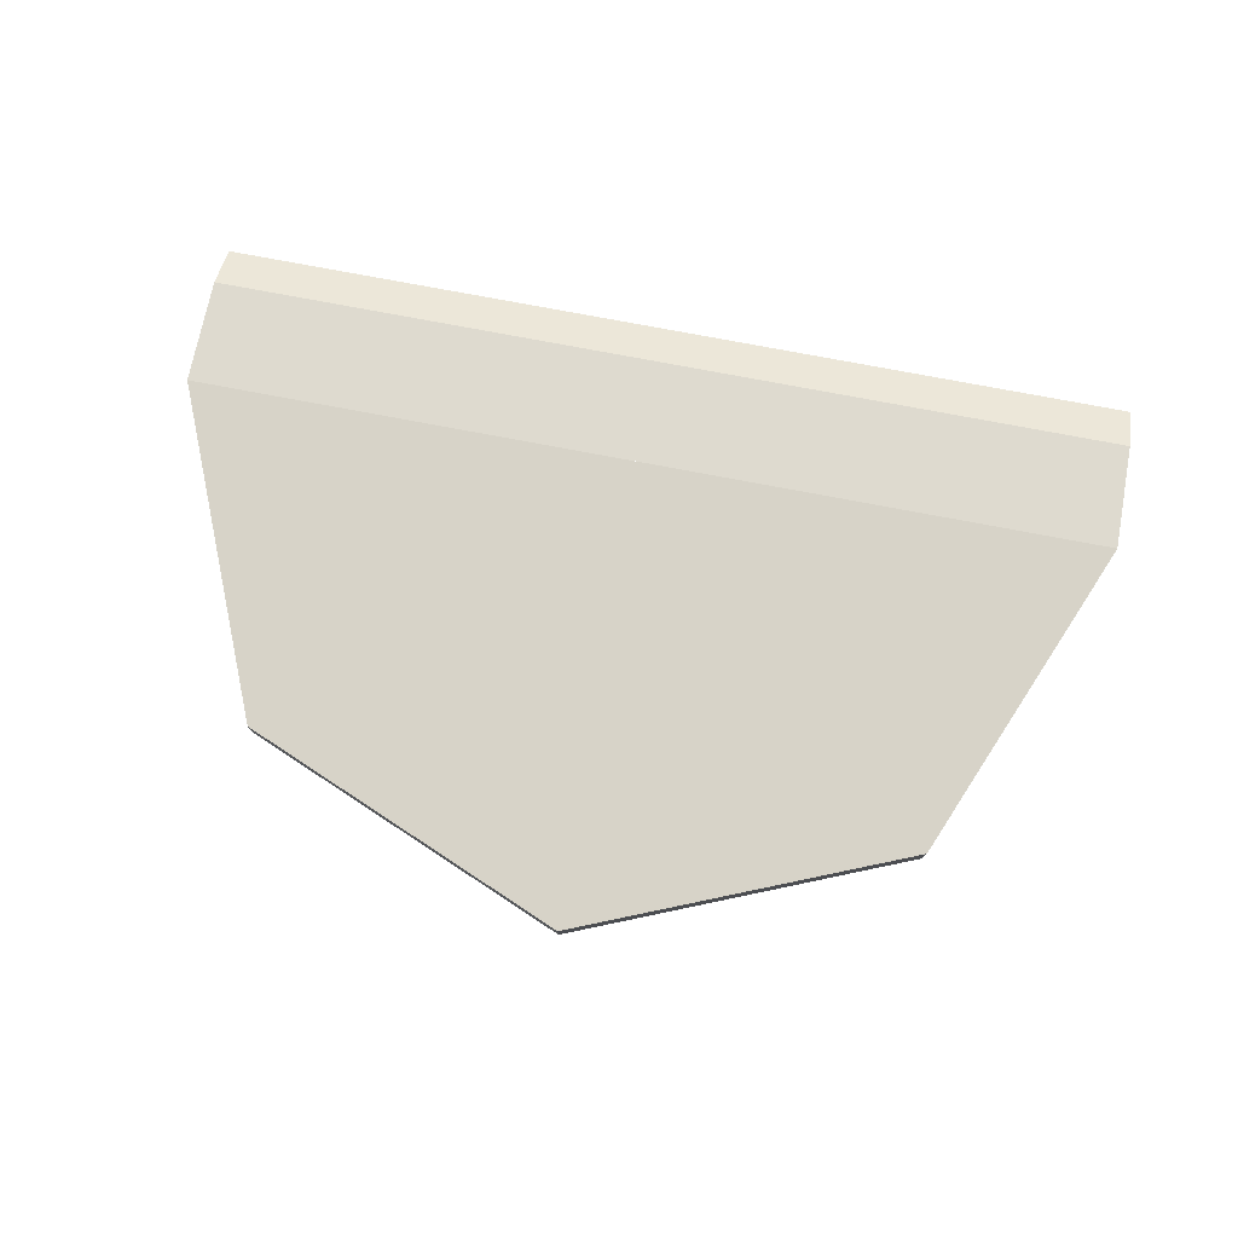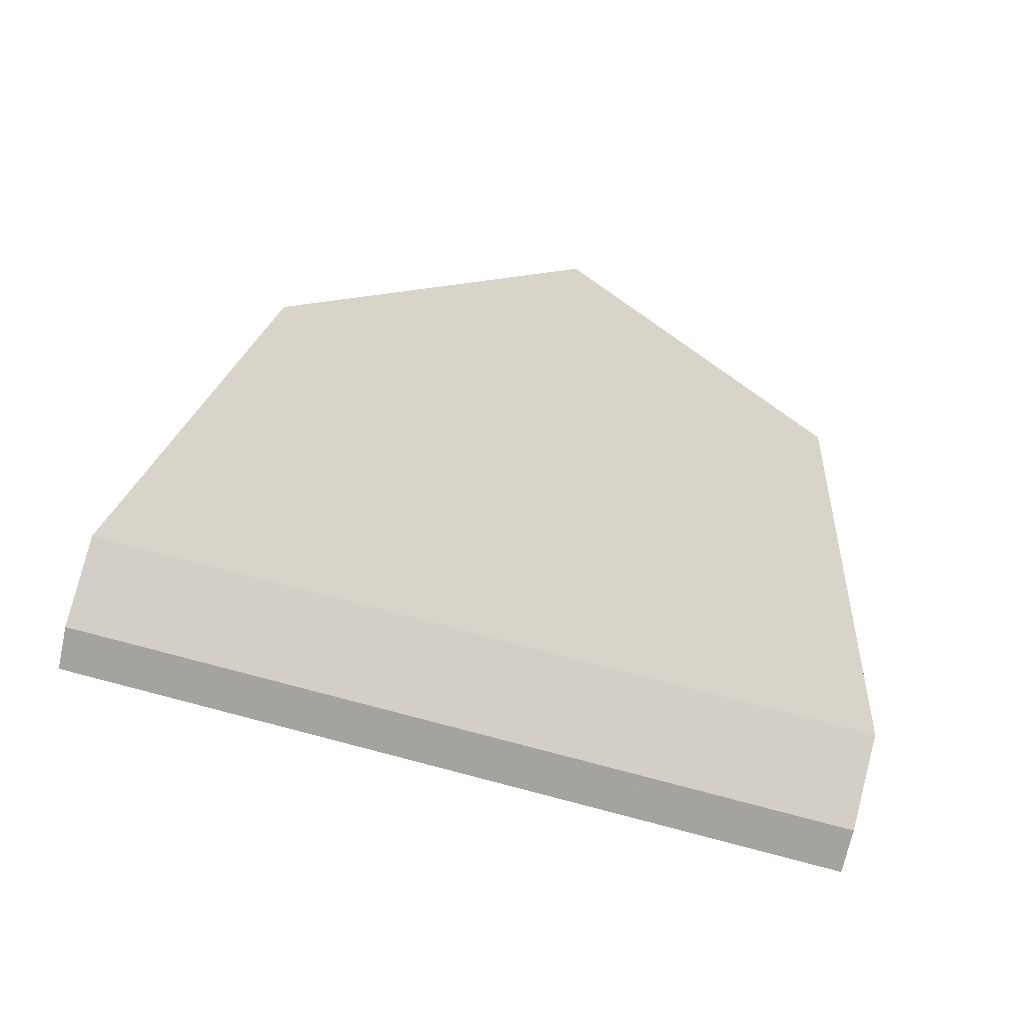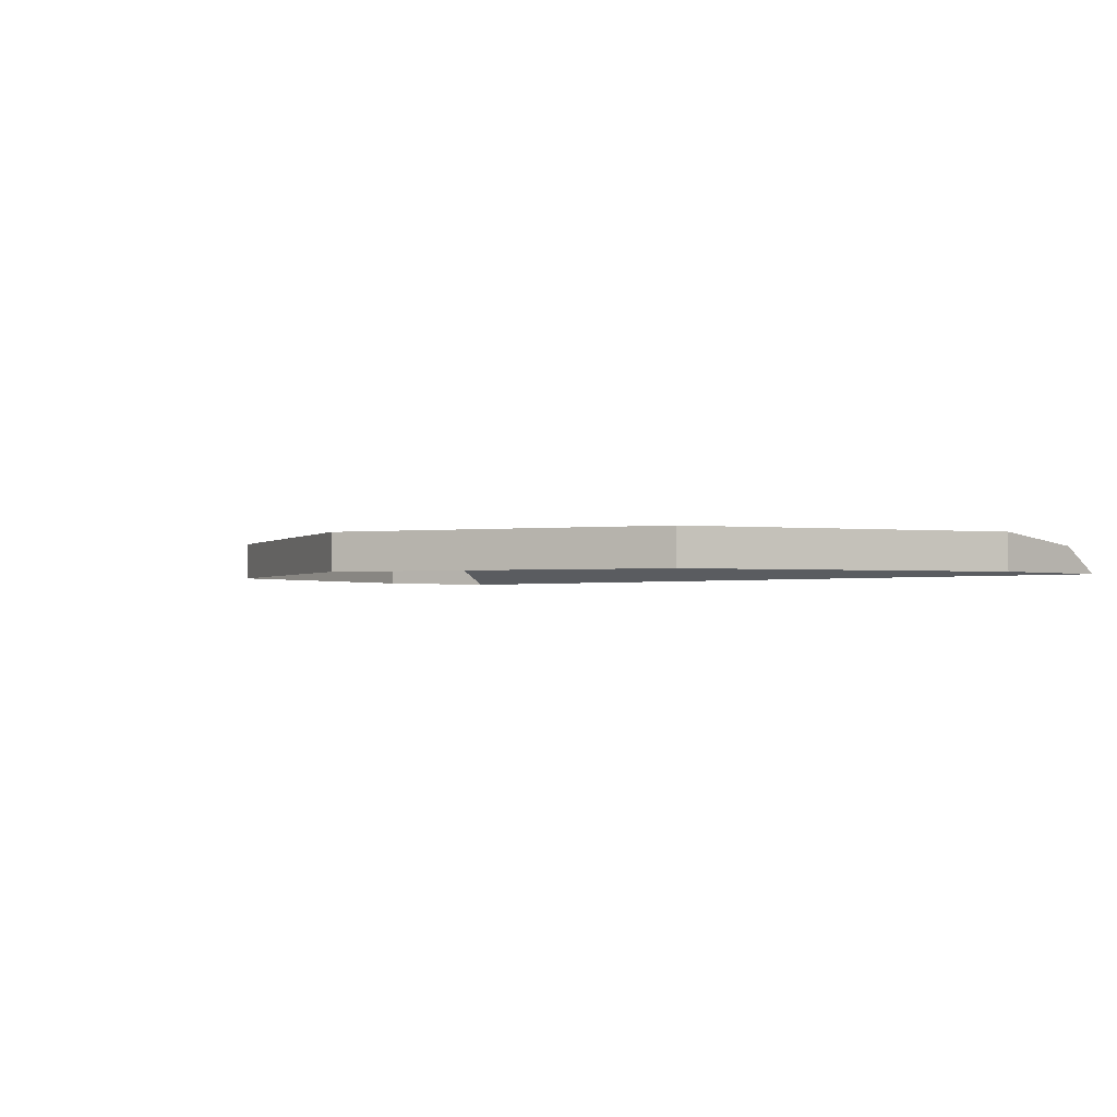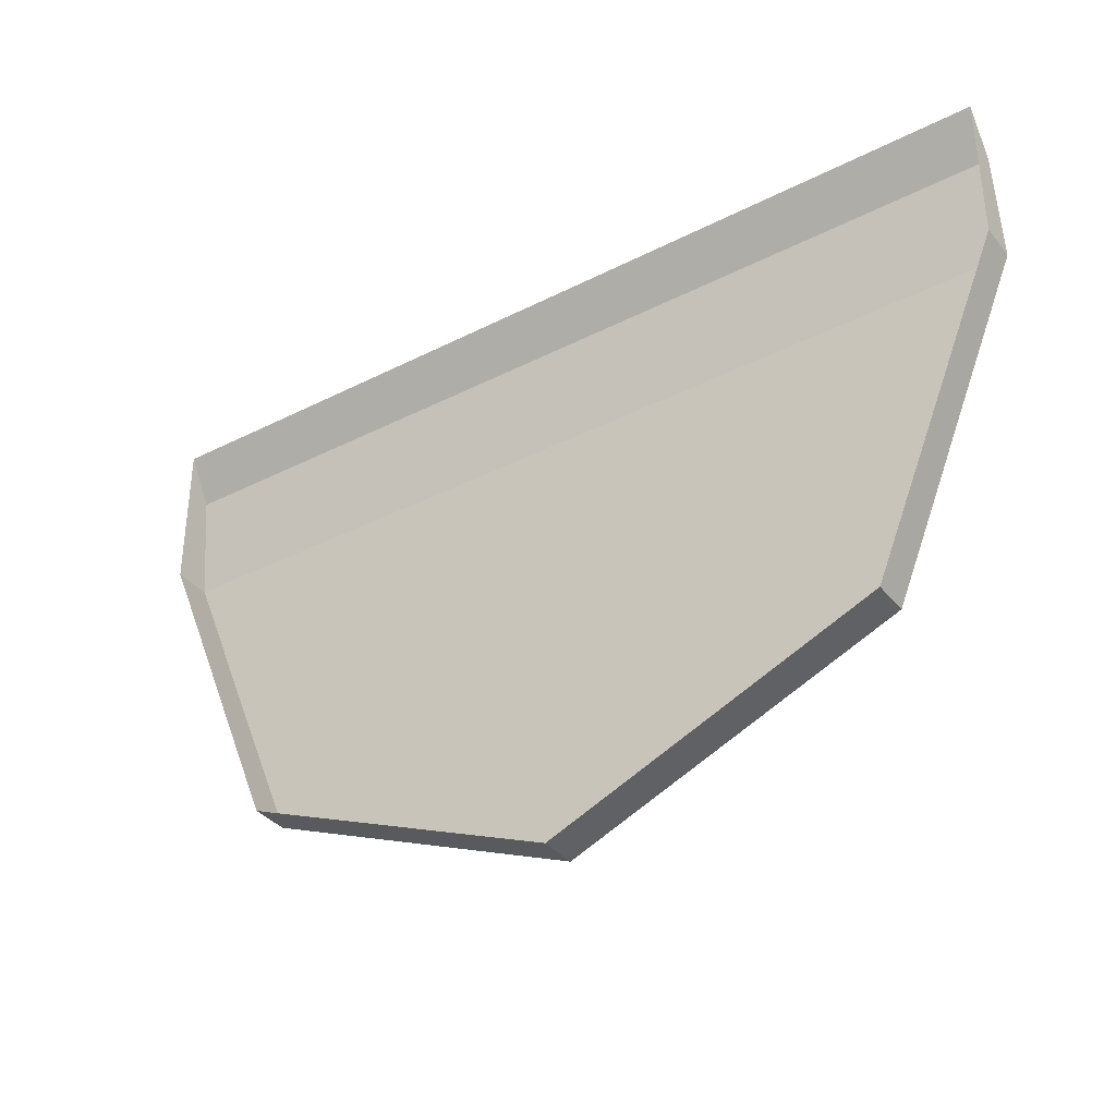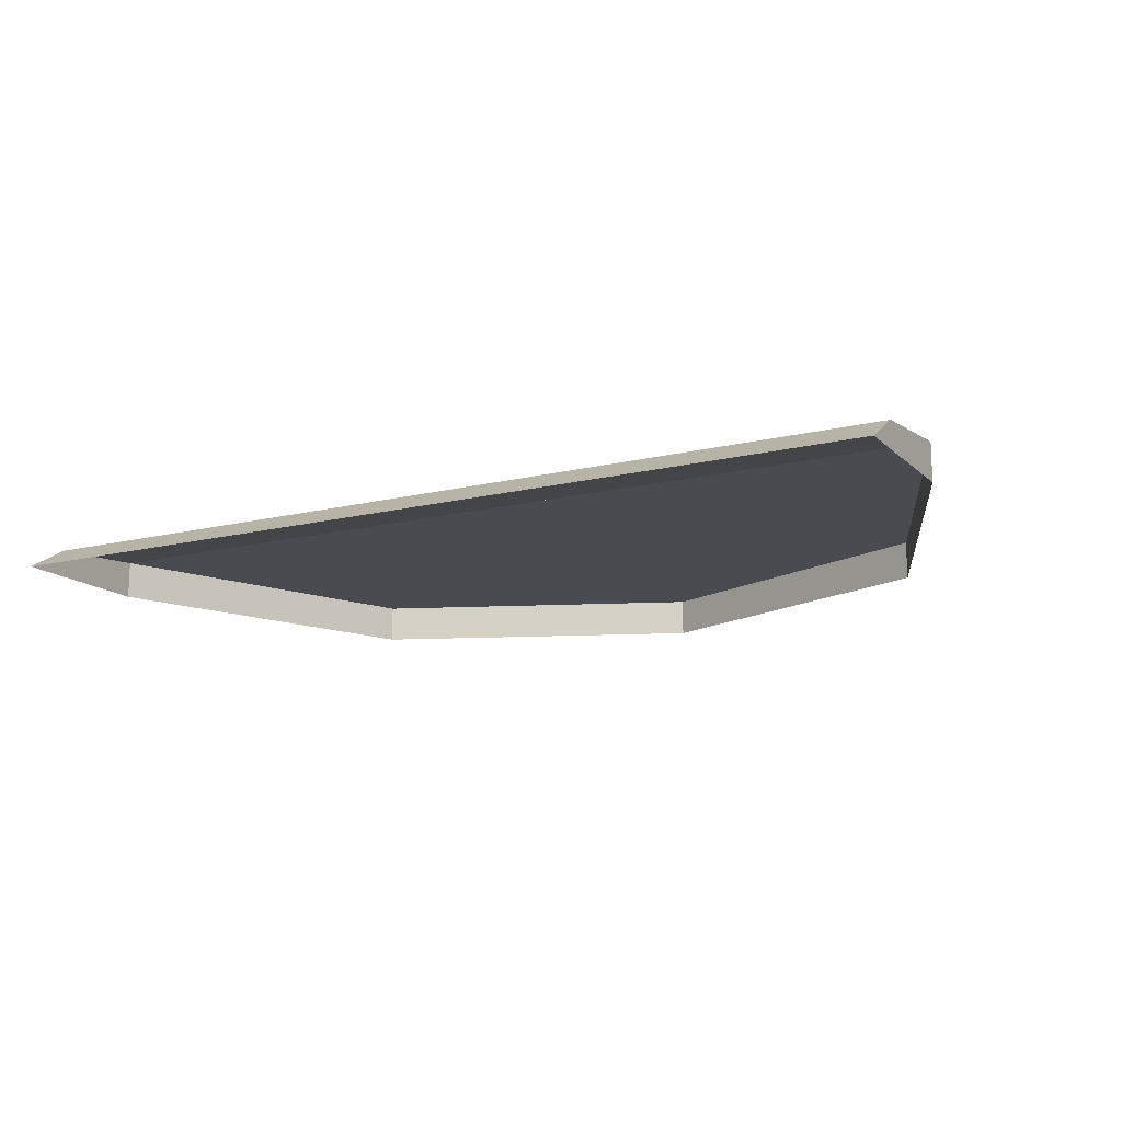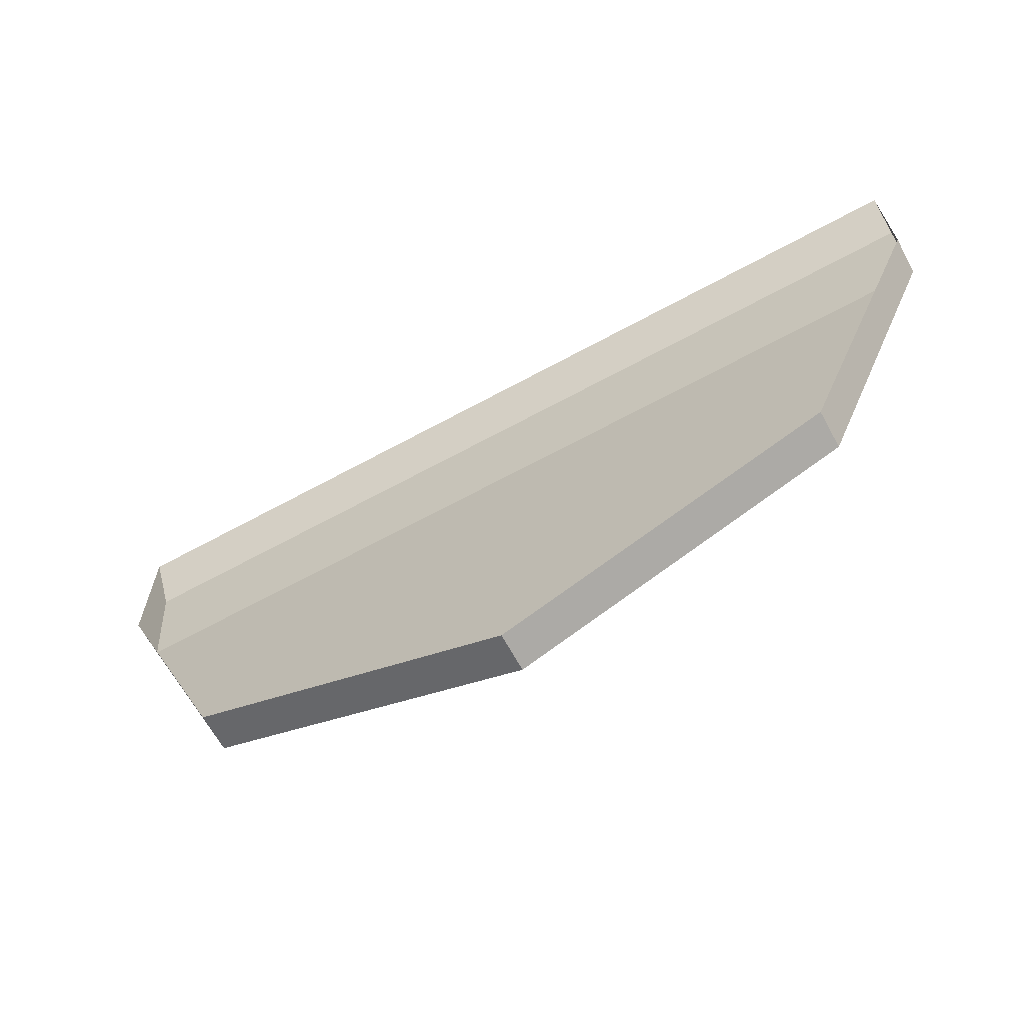
<metadata>
{"format":"obj","ext":"obj","renderer":"f3d","projection":"perspective","resolution":1024,"background":"white","views":[{"elev":77.1,"azim":-169.3,"up":"+Y"},{"elev":75.0,"azim":14.5,"up":"+Y"},{"elev":-1.7,"azim":-134.5,"up":"+Y"},{"elev":-36.1,"azim":33.7,"up":"+Z"},{"elev":-14.5,"azim":28.4,"up":"+Y"},{"elev":-66.5,"azim":28.6,"up":"+Z"}]}
</metadata>
<code>
v 0 0.0125 0
v -0.15 0.0125 0
v -0.1061 0.0125 -0.1061
v 0 0.0125 0
v -0.1061 0.0125 -0.1061
v 0 0.0125 -0.15
v 0 0.0125 0
v 0 0.0125 -0.15
v 0.1061 0.0125 -0.1061
v 0 0.0125 0
v 0.1061 0.0125 -0.1061
v 0.15 0.0125 0
v 0.1061 0 -0.1061
v 0.15 0 0
v 0.15 0.0125 0
v 0.1061 0.0125 -0.1061
v 0 0 -0.15
v 0.1061 0 -0.1061
v 0.1061 0.0125 -0.1061
v 0 0.0125 -0.15
v -0.1061 0 -0.1061
v 0 0 -0.15
v 0 0.0125 -0.15
v -0.1061 0.0125 -0.1061
v -0.15 0 0
v -0.1061 0 -0.1061
v -0.1061 0.0125 -0.1061
v -0.15 0.0125 0
v -0.15 0.008838 0.03535
v -0.15 0.0125 0
v 0.15 0.0125 0
v 0.15 0.008838 0.03535
v -0.15 0 0.05
v -0.15 0.008838 0.03535
v 0.15 0.008838 0.03535
v 0.15 0 0.05
v -0.15 0 0
v -0.15 0.0125 0
v -0.15 0.008838 0.03535
v -0.15 0 0
v -0.15 0.008838 0.03535
v -0.15 0 0.05
v 0.15 0 0
v 0.15 0.0125 0
v 0.15 0.008838 0.03535
v 0.15 0 0
v 0.15 0.008838 0.03535
v 0.15 0 0.05
g mesh7000450
f 1 3 2
f 4 6 5
f 7 9 8
f 10 12 11
g mesh7000454
f 13 15 14
f 15 13 16
f 17 19 18
f 19 17 20
f 21 23 22
f 23 21 24
f 25 27 26
f 27 25 28
g mesh7000456
f 29 31 30
f 31 29 32
f 33 35 34
f 35 33 36
g mesh7000459
f 37 39 38
f 40 42 41
g mesh7000462
f 43 44 45
f 46 47 48

</code>
